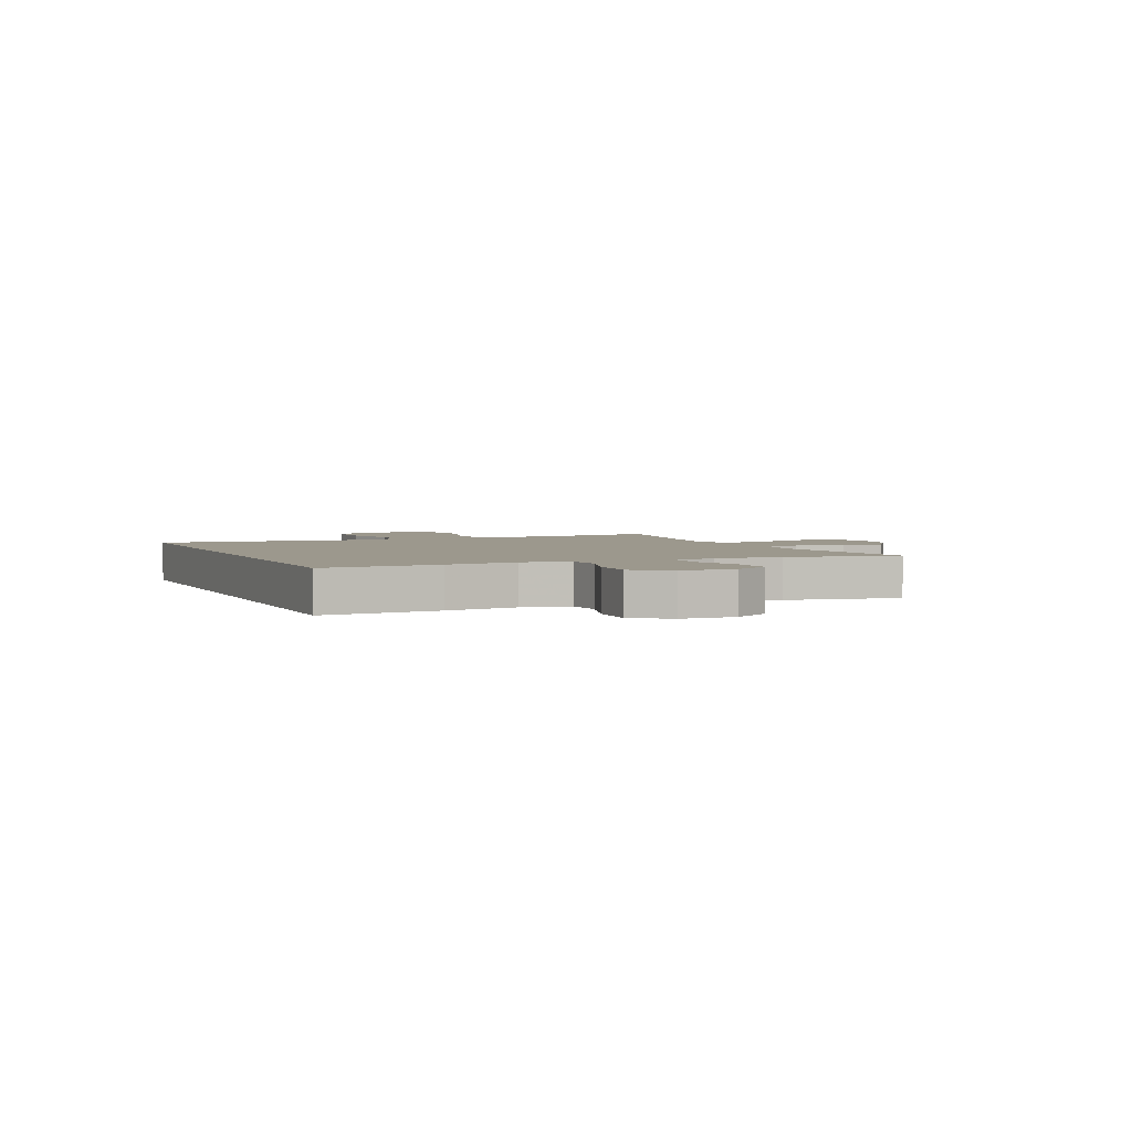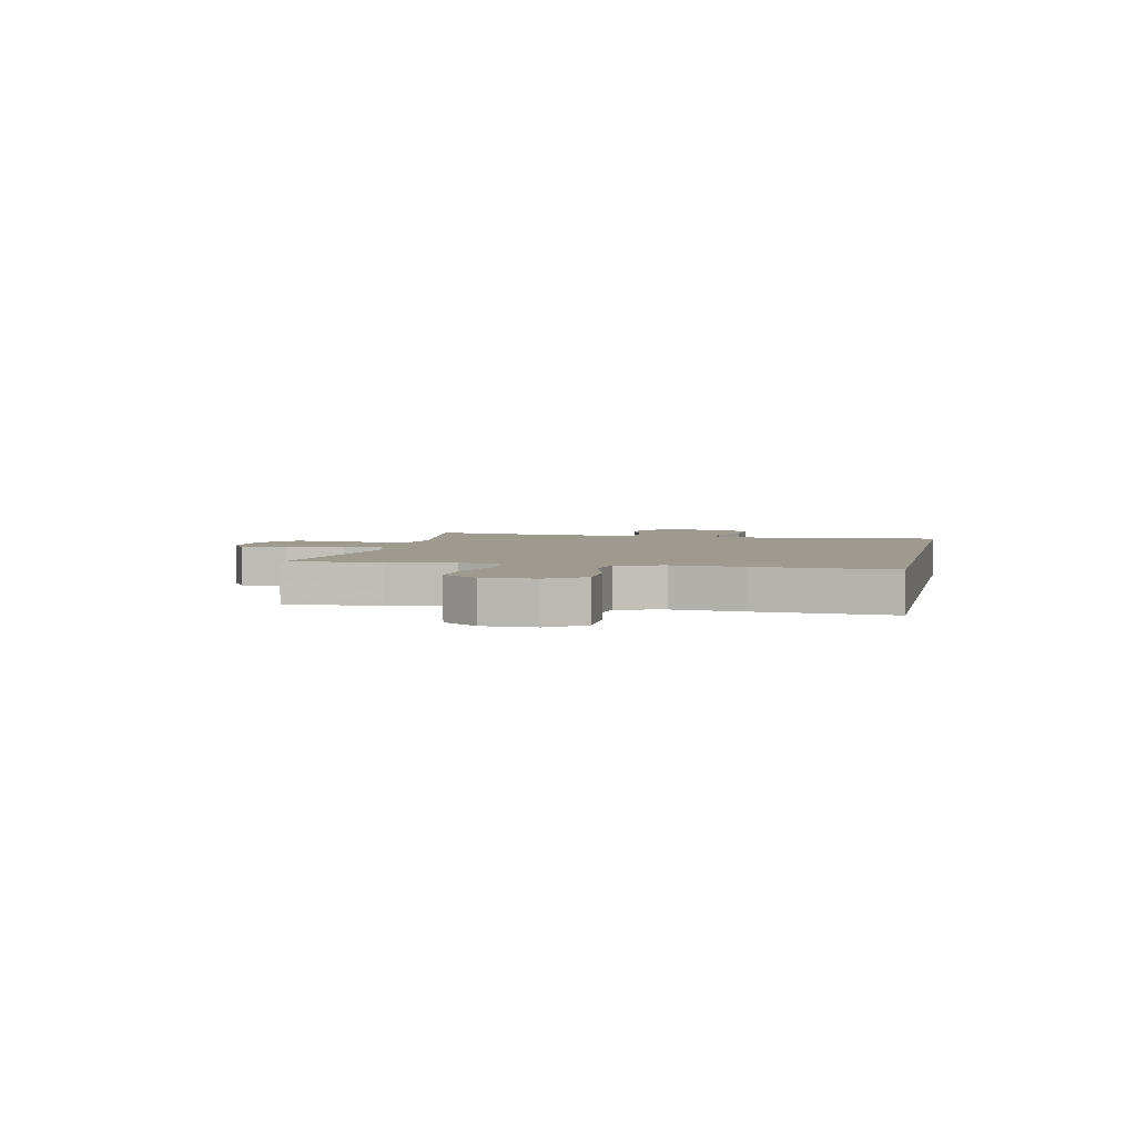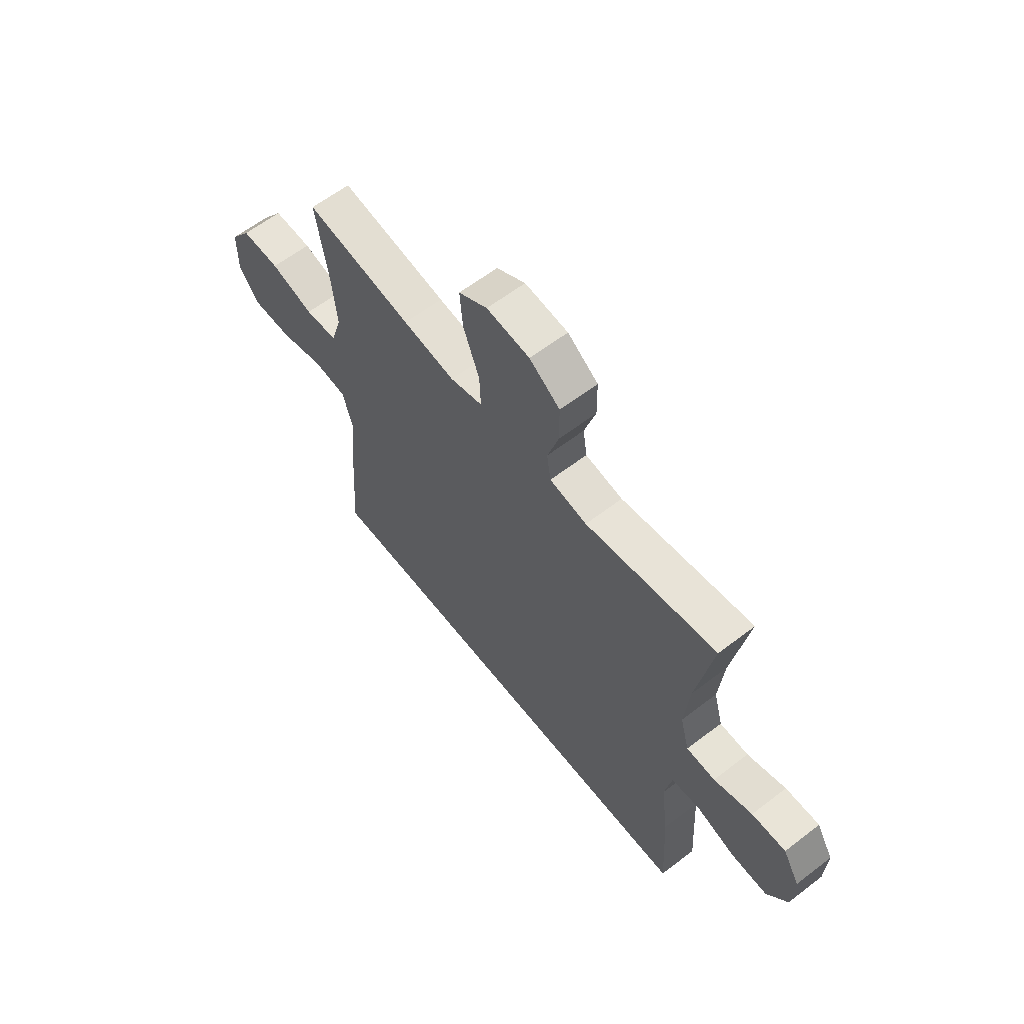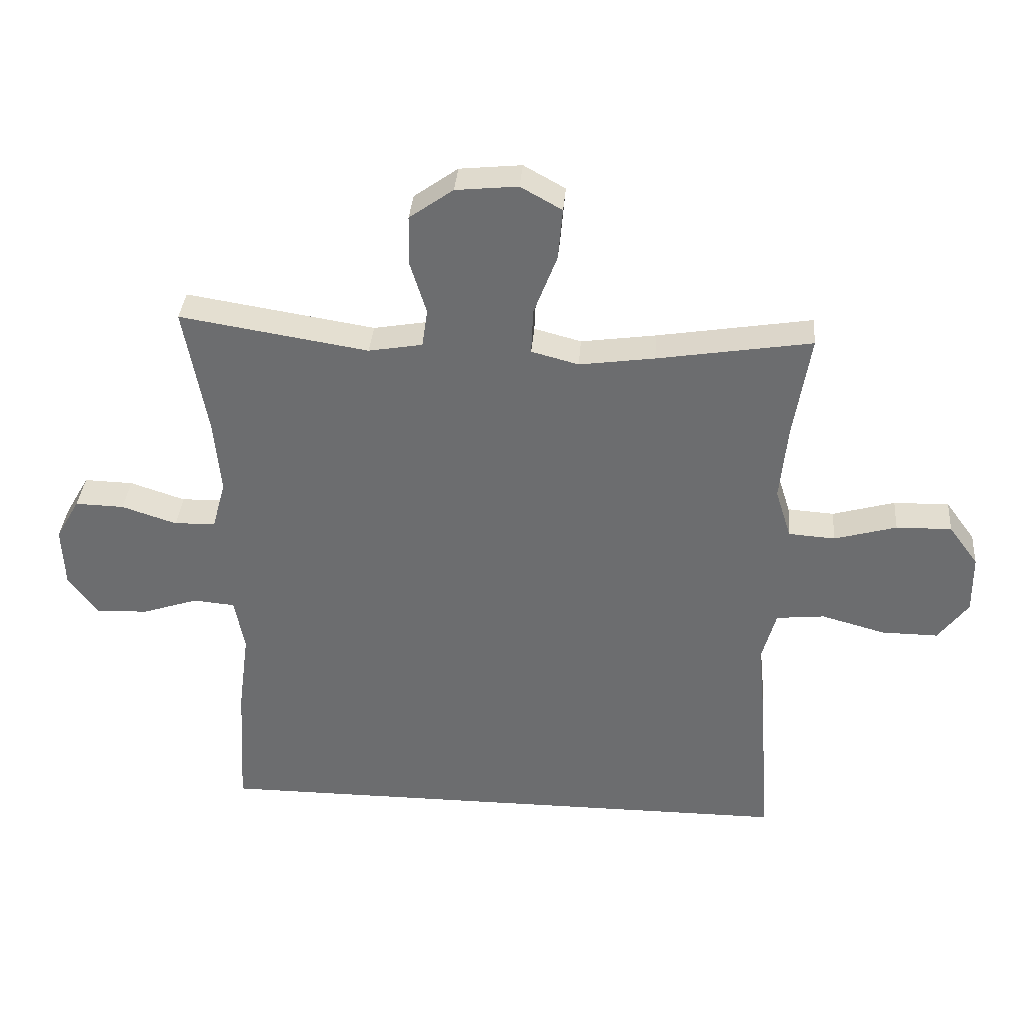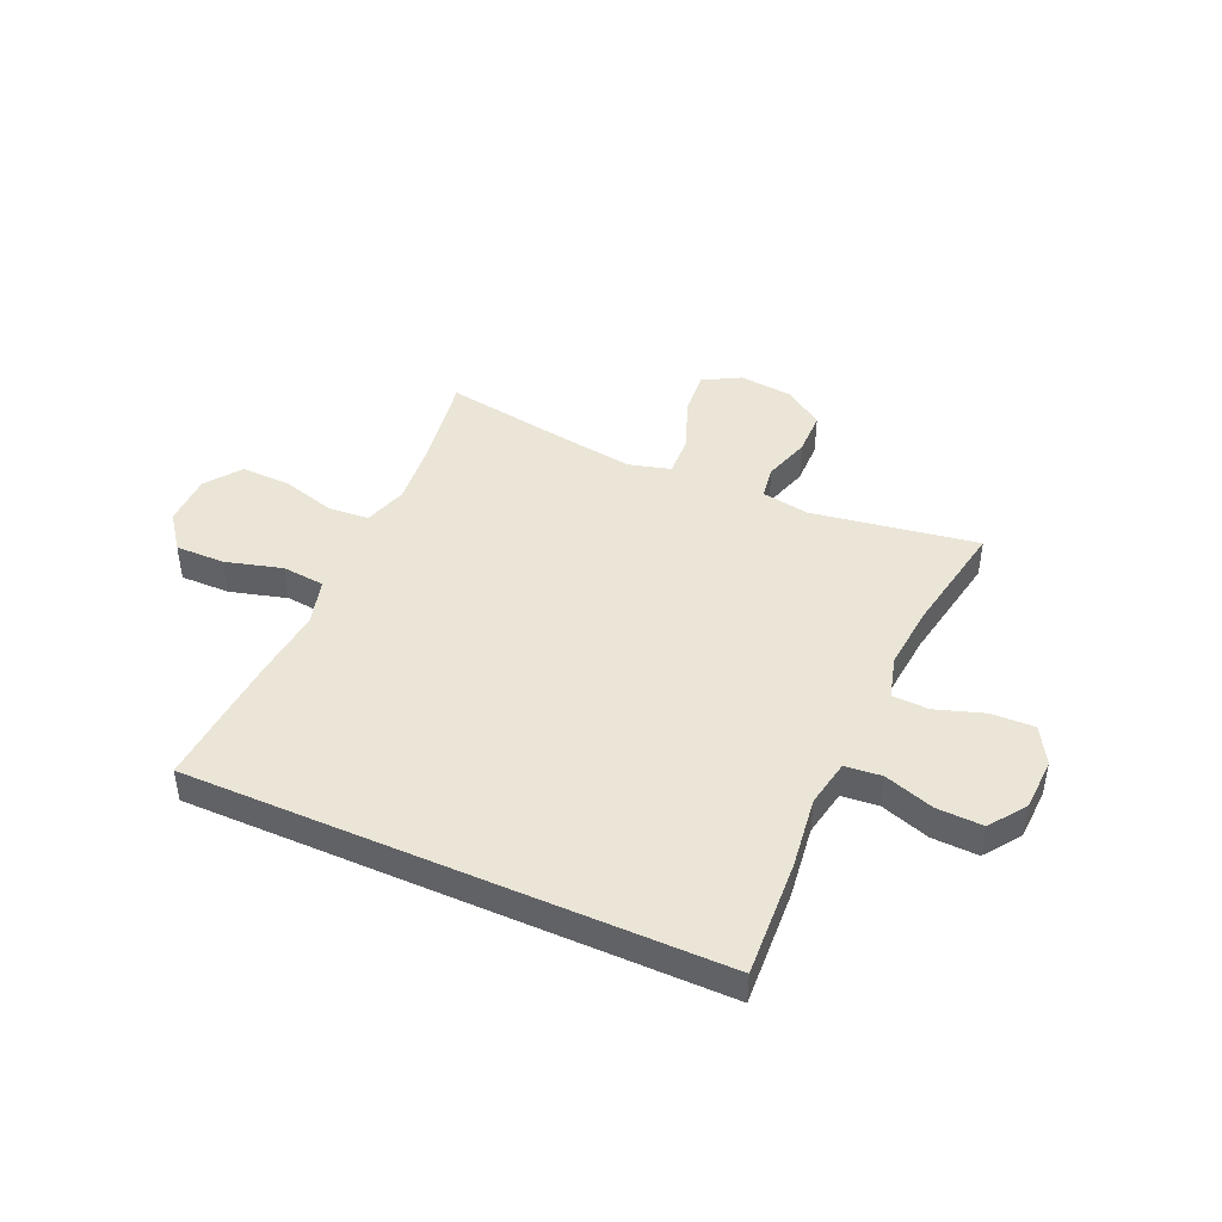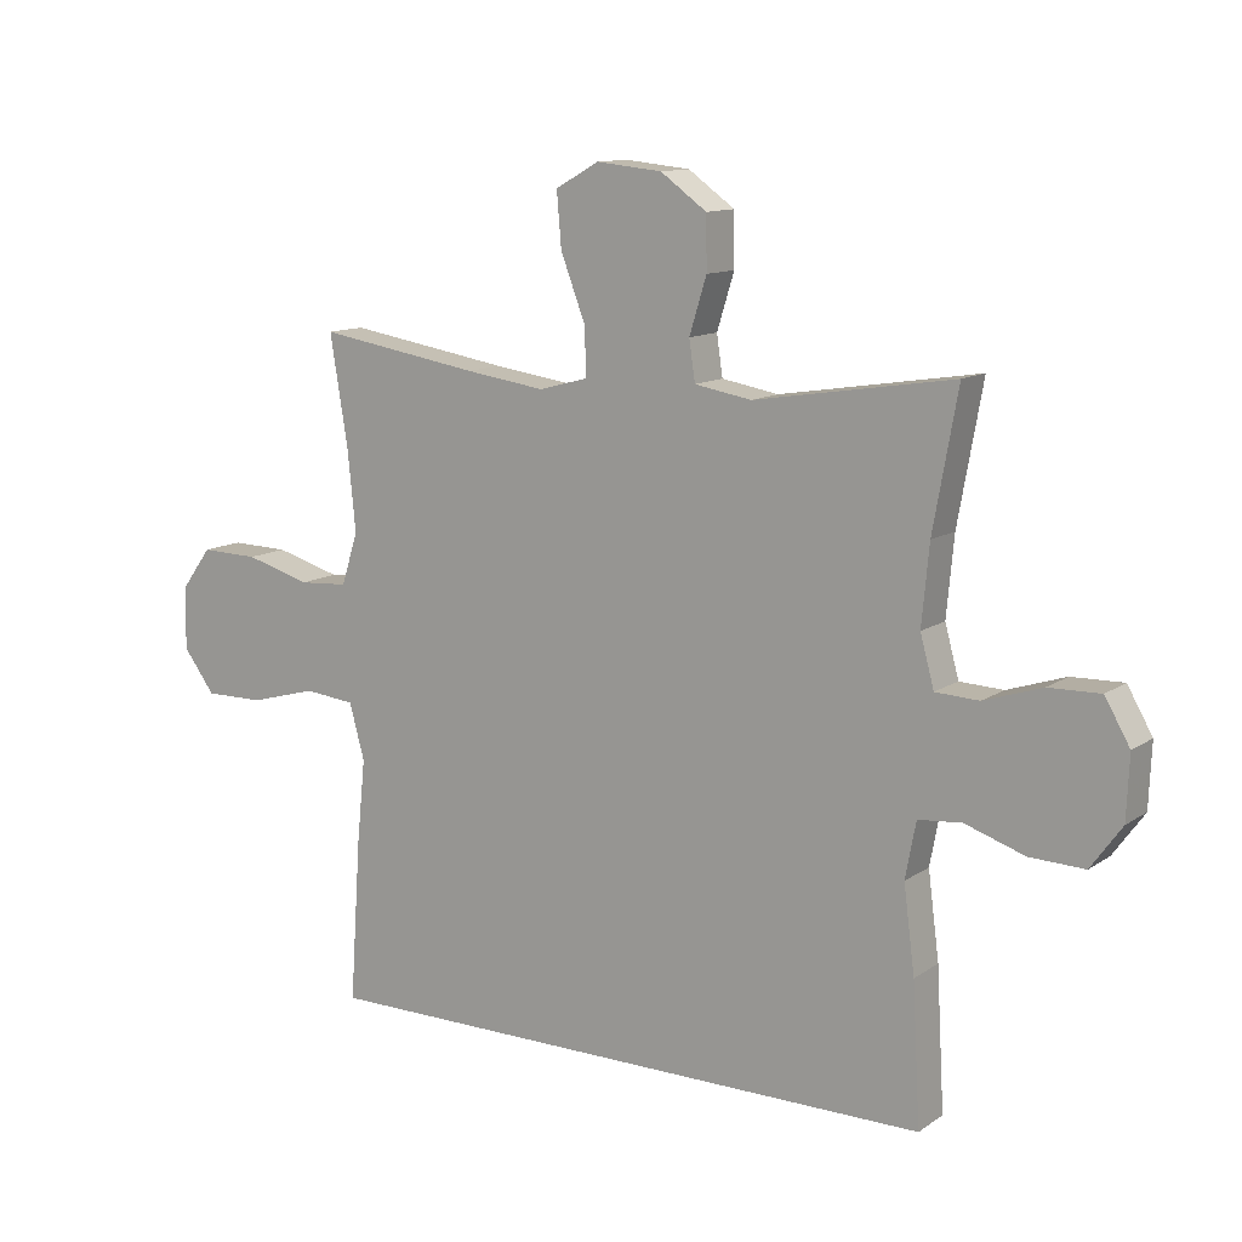
<metadata>
{"format":"obj","ext":"obj","renderer":"f3d","projection":"perspective","resolution":1024,"background":"white","views":[{"elev":3.1,"azim":-113.9,"up":"+Y"},{"elev":3.7,"azim":102.2,"up":"+Y"},{"elev":61.3,"azim":-128.0,"up":"+Z"},{"elev":35.6,"azim":4.6,"up":"+Z"},{"elev":44.4,"azim":-156.1,"up":"+Y"},{"elev":12.0,"azim":-146.8,"up":"+Z"}]}
</metadata>
<code>
v 0.5 0.07 0.5
v 0.473 0.07 0.333
v 0.461 0.07 0.212
v 0.486 0.07 0.133
v 0.56 0.07 0.128
v 0.659 0.07 0.156
v 0.747 0.07 0.158
v 0.794 0.07 0.094
v 0.795 0.07 0
v 0.747 0.07 -0.064
v 0.657 0.07 -0.063
v 0.555 0.07 -0.035
v 0.478 0.07 -0.043
v 0.455 0.07 -0.127
v 0.468 0.07 -0.254
v 0.485 0.07 -0.5
v -0.466 0.07 -0.5
v -0.454 0.07 -0.289
v -0.437 0.07 -0.159
v -0.453 0.07 -0.074
v -0.519 0.07 -0.068
v -0.609 0.07 -0.098
v -0.692 0.07 -0.101
v -0.739 0.07 -0.036
v -0.743 0.07 0.06
v -0.705 0.07 0.126
v -0.627 0.07 0.124
v -0.539 0.07 0.095
v -0.473 0.07 0.098
v -0.452 0.07 0.175
v -0.463 0.07 0.294
v -0.5 0.07 0.5
v -0.199 0.07 0.452
v -0.113 0.07 0.467
v -0.104 0.07 0.528
v -0.13 0.07 0.612
v -0.129 0.07 0.692
v -0.059 0.07 0.742
v 0.04 0.07 0.752
v 0.106 0.07 0.715
v 0.099 0.07 0.633
v 0.062 0.07 0.536
v 0.059 0.07 0.463
v 0.134 0.07 0.443
v 0.254 0.07 0.46
v 0.5 0 0.5
v 0.473 0 0.333
v 0.461 0 0.212
v 0.486 0 0.133
v 0.56 0 0.128
v 0.659 0 0.156
v 0.747 0 0.158
v 0.794 0 0.094
v 0.795 0 0
v 0.747 0 -0.064
v 0.657 0 -0.063
v 0.555 0 -0.035
v 0.478 0 -0.043
v 0.455 0 -0.127
v 0.468 0 -0.254
v 0.485 0 -0.5
v -0.466 0 -0.5
v -0.454 0 -0.289
v -0.437 0 -0.159
v -0.453 0 -0.074
v -0.519 0 -0.068
v -0.609 0 -0.098
v -0.692 0 -0.101
v -0.739 0 -0.036
v -0.743 0 0.06
v -0.705 0 0.126
v -0.627 0 0.124
v -0.539 0 0.095
v -0.473 0 0.098
v -0.452 0 0.175
v -0.463 0 0.294
v -0.5 0 0.5
v -0.199 0 0.452
v -0.113 0 0.467
v -0.104 0 0.528
v -0.13 0 0.612
v -0.129 0 0.692
v -0.059 0 0.742
v 0.04 0 0.752
v 0.106 0 0.715
v 0.099 0 0.633
v 0.062 0 0.536
v 0.059 0 0.463
v 0.134 0 0.443
v 0.254 0 0.46
f 40 41 42
f 39 40 42
f 38 39 42
f 37 38 42
f 36 37 42
f 35 36 42
f 34 35 42 43
f 33 34 43 44
f 31 32 33
f 30 31 33 44
f 26 27 28
f 25 26 28
f 24 25 28
f 23 24 28
f 22 23 28
f 21 22 28
f 20 21 28 29
f 30 44 45
f 29 30 45
f 20 29 45
f 19 20 45
f 18 19 45
f 17 18 45
f 16 17 45
f 15 16 45
f 14 15 45
f 10 11 12
f 9 10 12
f 8 9 12
f 7 8 12
f 6 7 12
f 5 6 12
f 4 5 12 13
f 45 1 2
f 45 2 3
f 13 14 45
f 4 13 45
f 3 4 45
f 87 86 85
f 87 85 84
f 87 84 83
f 87 83 82
f 87 82 81
f 87 81 80
f 88 87 80 79
f 89 88 79 78
f 78 77 76
f 89 78 76 75
f 73 72 71
f 73 71 70
f 73 70 69
f 73 69 68
f 73 68 67
f 73 67 66
f 74 73 66 65
f 90 89 75
f 90 75 74
f 90 74 65
f 90 65 64
f 90 64 63
f 90 63 62
f 90 62 61
f 90 61 60
f 90 60 59
f 57 56 55
f 57 55 54
f 57 54 53
f 57 53 52
f 57 52 51
f 57 51 50
f 58 57 50 49
f 47 46 90
f 48 47 90
f 90 59 58
f 90 58 49
f 90 49 48
f 1 46 47 2
f 2 47 48 3
f 3 48 49 4
f 4 49 50 5
f 5 50 51 6
f 6 51 52 7
f 7 52 53 8
f 8 53 54 9
f 9 54 55 10
f 10 55 56 11
f 11 56 57 12
f 12 57 58 13
f 13 58 59 14
f 14 59 60 15
f 15 60 61 16
f 16 61 62 17
f 17 62 63 18
f 18 63 64 19
f 19 64 65 20
f 20 65 66 21
f 21 66 67 22
f 22 67 68 23
f 23 68 69 24
f 24 69 70 25
f 25 70 71 26
f 26 71 72 27
f 27 72 73 28
f 28 73 74 29
f 29 74 75 30
f 30 75 76 31
f 31 76 77 32
f 32 77 78 33
f 33 78 79 34
f 34 79 80 35
f 35 80 81 36
f 36 81 82 37
f 37 82 83 38
f 38 83 84 39
f 39 84 85 40
f 40 85 86 41
f 41 86 87 42
f 42 87 88 43
f 43 88 89 44
f 44 89 90 45
f 45 90 46 1

</code>
